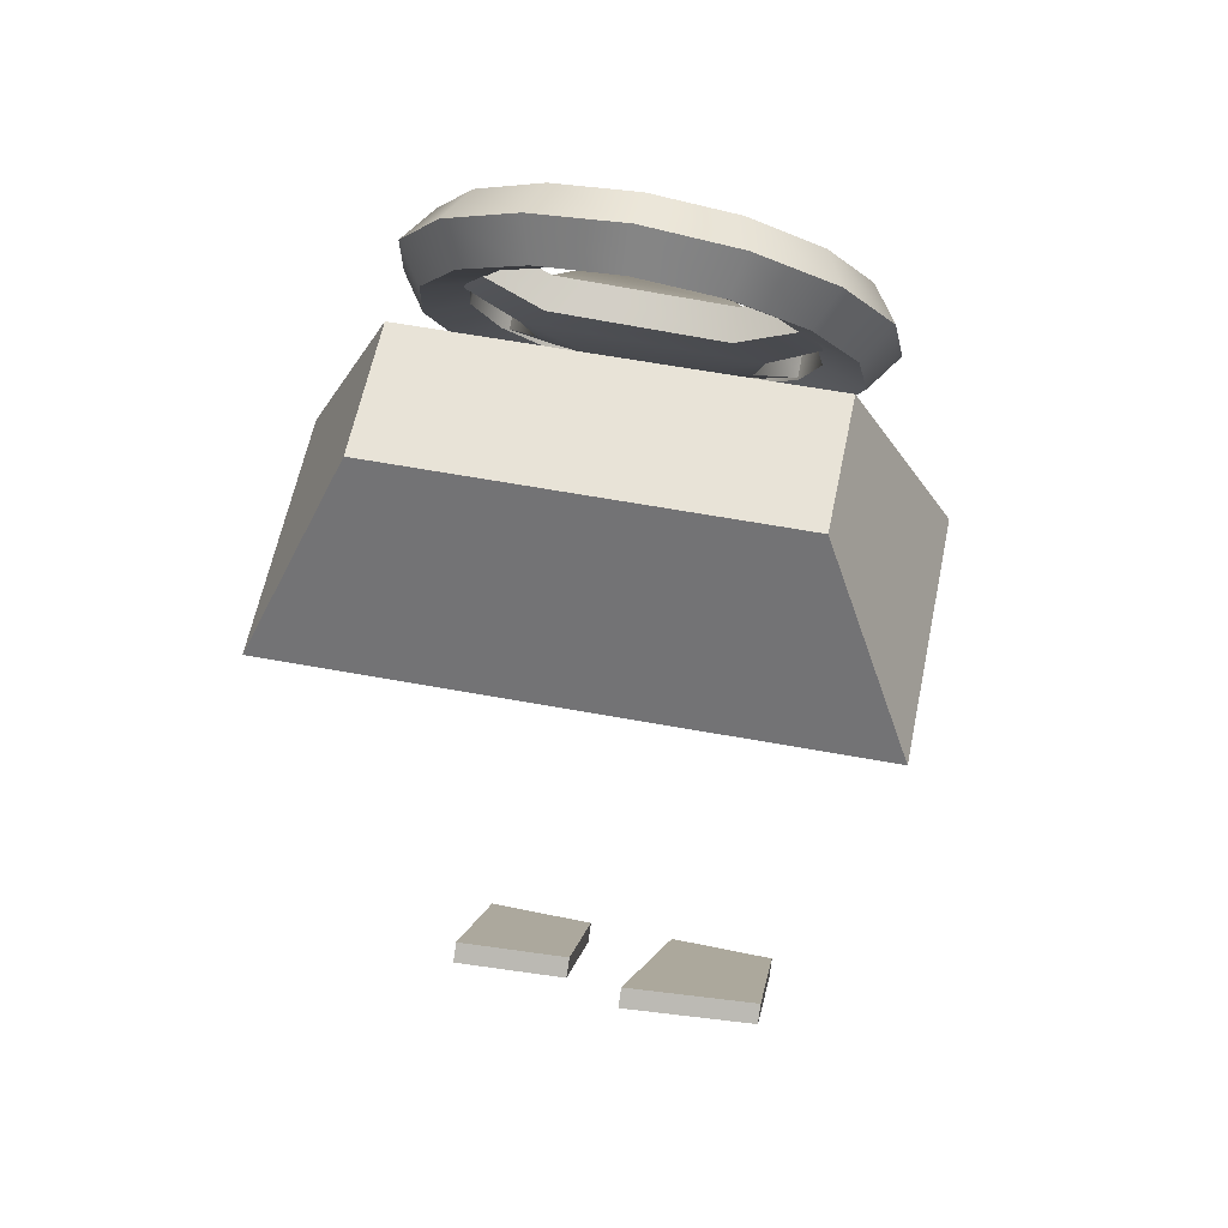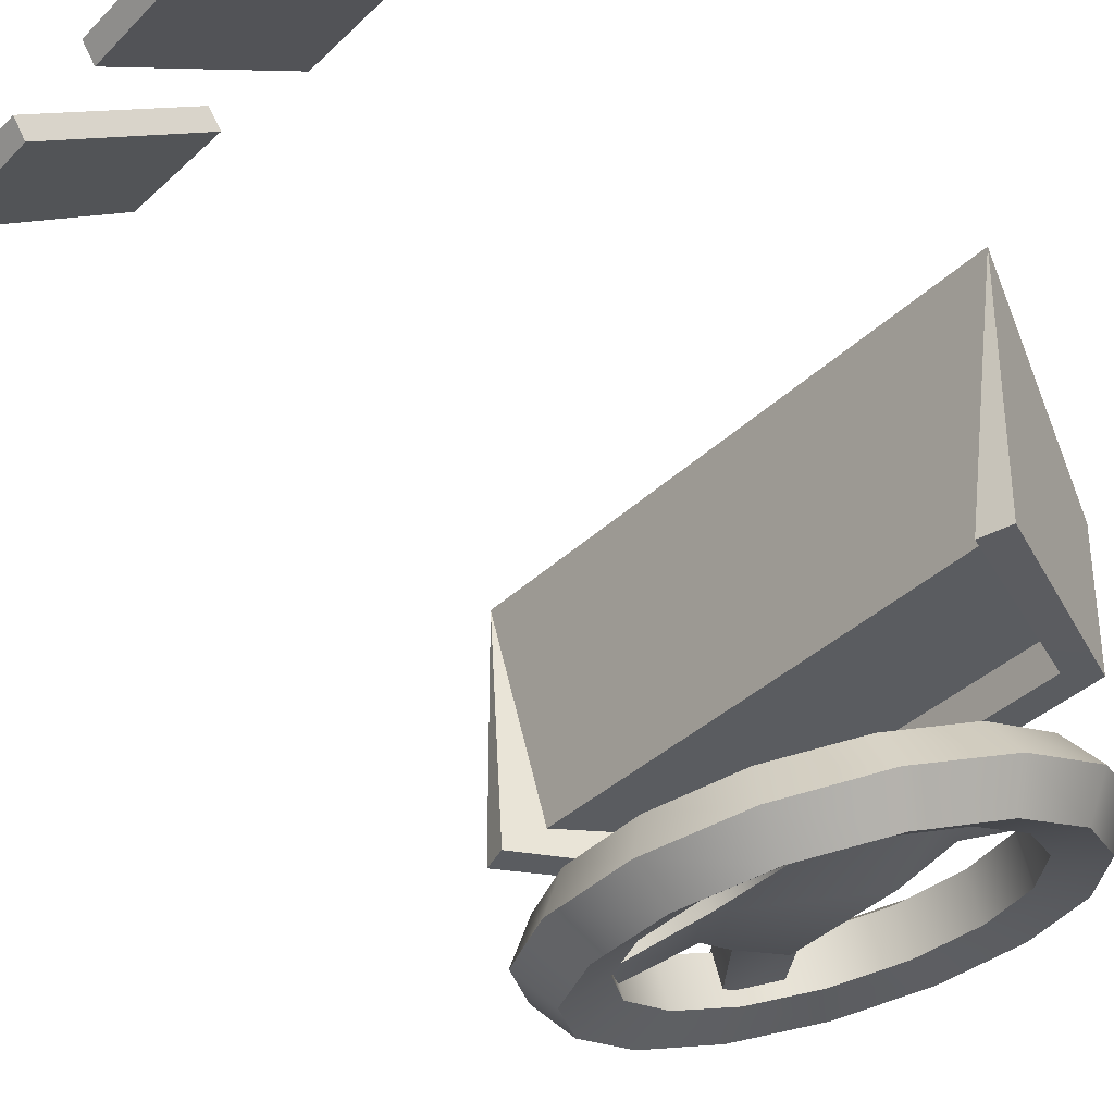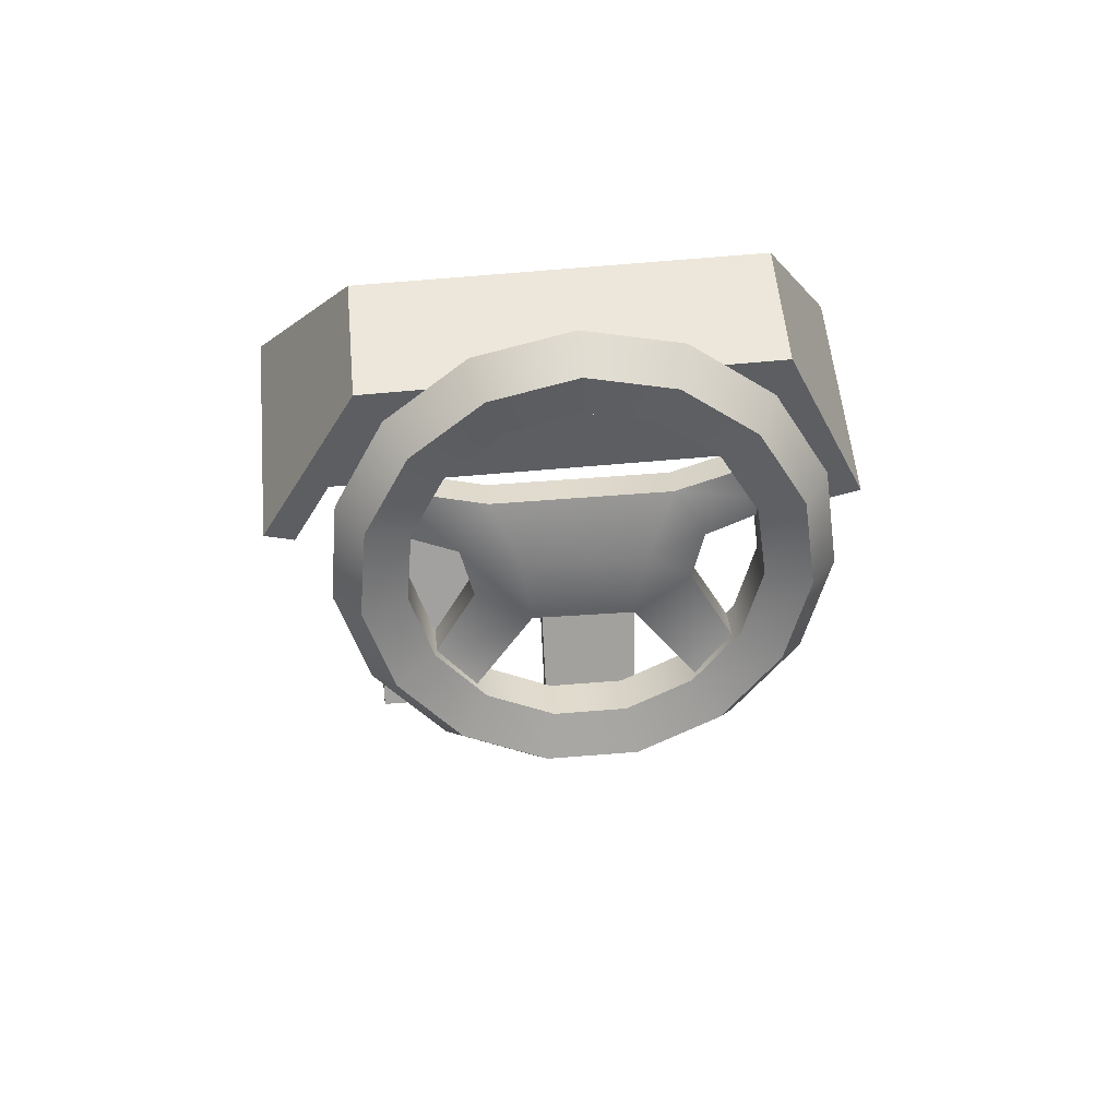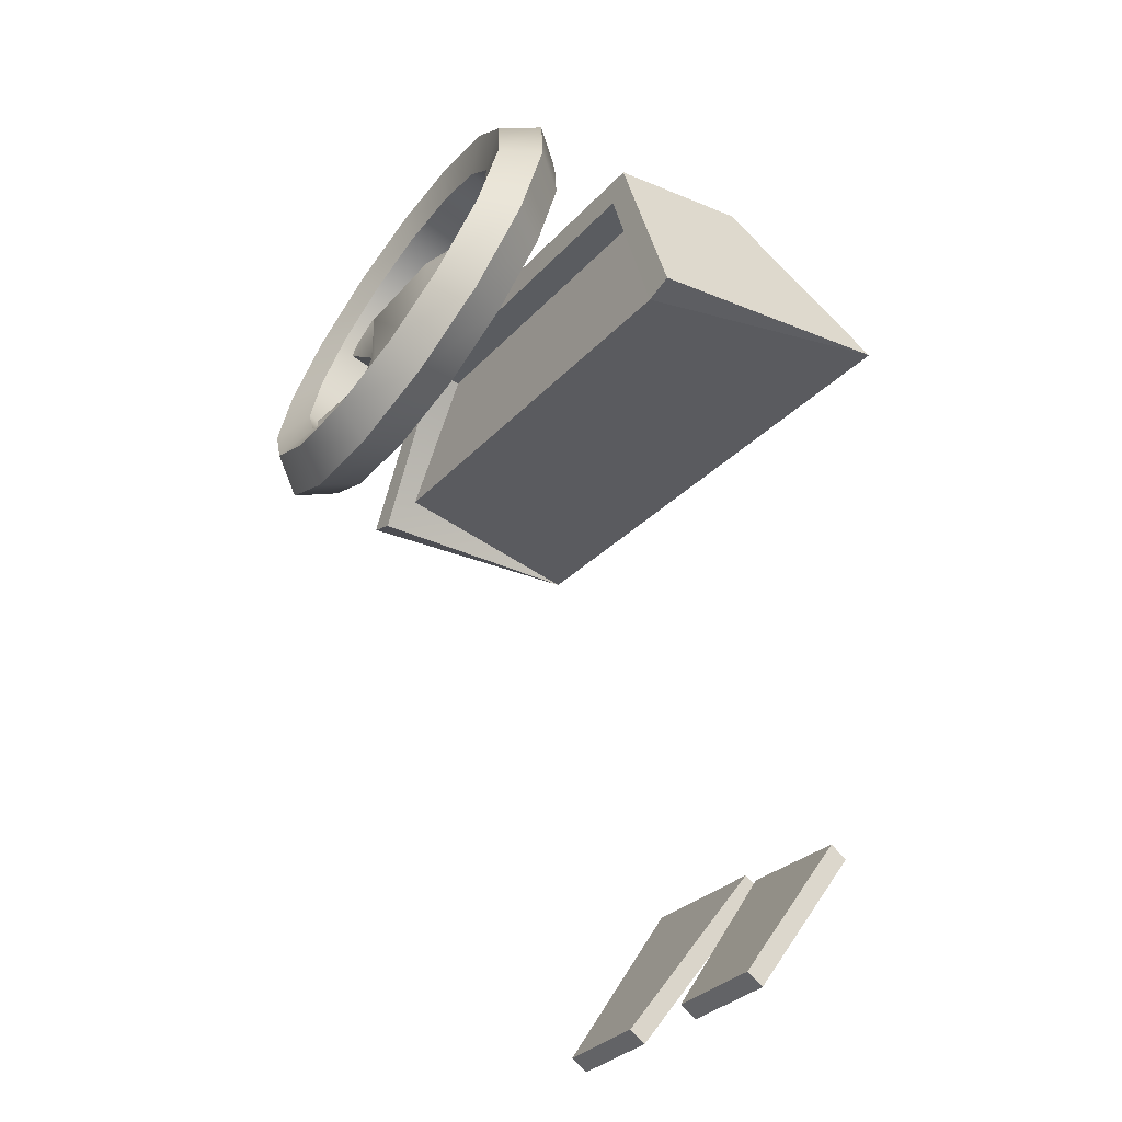
<metadata>
{"format":"obj","ext":"obj","renderer":"f3d","projection":"perspective","resolution":1024,"background":"white","views":[{"elev":61.8,"azim":11.8,"up":"+Y"},{"elev":-36.6,"azim":52.4,"up":"+Z"},{"elev":52.6,"azim":174.9,"up":"+Y"},{"elev":-29.8,"azim":-121.8,"up":"+Y"}]}
</metadata>
<code>
o model_23
v -0.1169 -0.007686 -0.01629
v -0.13 -0.004284 0.09324
v -0.13 -0.004284 -0.01604
v 0.1276 -0.001481 0.08856
v 0.1276 -0.001481 -0.0206
v 0.1145 -0.005685 -0.02073
v -0.1142 0.009528 -0.002472
v -0.13 -0.004284 0.09324
v -0.1169 -0.007686 -0.01629
v 0.1276 -0.001481 0.08856
v 0.1145 -0.005685 -0.02073
v 0.1119 0.01133 -0.006912
v -0.07805 0.07878 -0.06427
v -0.04067 0.05957 -0.06094
v -0.08812 0.06137 -0.07031
v -0.05326 0.03915 -0.06797
v -0.02935 0.04295 -0.07944
v 0.03308 0.05957 -0.06094
v 0.02175 0.04295 -0.07944
v 0.04579 0.03915 -0.06797
v 0.01773 0.006325 -0.07932
v 0.04076 0.01934 -0.07487
v 0.0619 -0.002682 -0.09251
v 0.04315 -0.01489 -0.09671
v 0.07285 0.07738 -0.06476
v 0.08229 0.06237 -0.06994
v -0.02406 0.005725 -0.07956
v -0.04772 0.02054 -0.07438
v -0.04898 -0.01709 -0.09745
v -0.06748 -0.005885 -0.09362
v -0.06748 -0.01069 -0.07993
v -0.04772 0.01573 -0.06081
v -0.04898 -0.0219 -0.08388
v -0.02406 0.0009207 -0.06587
v -0.05326 0.03435 -0.05428
v 0.04579 0.03435 -0.05428
v 0.03308 0.05476 -0.04725
v 0.07285 0.07278 -0.05107
v 0.08229 0.05757 -0.05637
v 0.01773 0.001521 -0.06562
v 0.04076 0.01453 -0.06118
v 0.0619 -0.007286 -0.07882
v 0.04315 -0.0197 -0.08314
v -0.04067 0.05476 -0.04725
v -0.08812 0.05677 -0.05662
v -0.07805 0.07398 -0.05058
v 0.08367 0.07998 0.04354
v 0.08367 0.07998 -0.01715
v -0.09366 0.07978 0.04724
v -0.09366 0.07978 -0.01333
v -0.09366 0.07978 0.04724
v -0.13 -0.004284 0.09324
v 0.08367 0.07998 0.04354
v 0.1276 -0.001481 0.08856
v 0.1119 0.01133 -0.006912
v -0.1142 0.009528 -0.002472
v 0.07537 0.06437 -0.003829
v -0.08434 0.06397 -0.0004984
v -0.09366 0.07978 -0.01333
v -0.13 -0.004284 -0.01604
v -0.09366 0.07978 0.04724
v -0.13 -0.004284 0.09324
v 0.08367 0.07998 0.04354
v 0.1276 -0.001481 0.08856
v 0.08367 0.07998 -0.01715
v 0.1276 -0.001481 -0.0206
v -0.13 -0.004284 0.09324
v -0.1142 0.009528 -0.002472
v 0.1276 -0.001481 0.08856
v 0.1119 0.01133 -0.006912
v 0.08833 -0.1996 0.1307
v 0.02704 -0.1976 0.1367
v 0.08858 -0.2779 0.07955
v 0.04 -0.2779 0.07955
v 0.03975 -0.2727 0.0719
v 0.02679 -0.1924 0.1289
v 0.08821 -0.2727 0.0719
v 0.08795 -0.1944 0.1231
v 0.08833 -0.1996 0.1307
v 0.08795 -0.1944 0.1231
v 0.02704 -0.1976 0.1367
v 0.02679 -0.1924 0.1289
v 0.04 -0.2779 0.07955
v 0.03975 -0.2727 0.0719
v 0.08858 -0.2779 0.07955
v 0.08821 -0.2727 0.0719
v 0.08858 -0.2779 0.07955
v 0.08821 -0.2727 0.0719
v 0.08833 -0.1996 0.1307
v 0.08795 -0.1944 0.1231
v 0.02704 -0.1976 0.1367
v 0.02679 -0.1924 0.1289
v 0.04 -0.2779 0.07955
v 0.03975 -0.2727 0.0719
v 0.0004827 -0.2123 0.1226
v -0.05074 -0.2123 0.1258
v 0.0007344 -0.2779 0.07955
v -0.04785 -0.2779 0.07955
v -0.0481 -0.2727 0.0719
v -0.05112 -0.207 0.118
v 0.0003569 -0.2727 0.0719
v 0.000231 -0.2068 0.1148
v 0.0004827 -0.2123 0.1226
v 0.000231 -0.2068 0.1148
v -0.05074 -0.2123 0.1258
v -0.05112 -0.207 0.118
v -0.04785 -0.2779 0.07955
v -0.0481 -0.2727 0.0719
v 0.0007344 -0.2779 0.07955
v 0.0003569 -0.2727 0.0719
v 0.0007344 -0.2779 0.07955
v 0.0003569 -0.2727 0.0719
v 0.0004827 -0.2123 0.1226
v 0.000231 -0.2068 0.1148
v -0.05074 -0.2123 0.1258
v -0.05112 -0.207 0.118
v -0.04785 -0.2779 0.07955
v -0.0481 -0.2727 0.0719
v -0.04583 0.1234 -0.04096
v -0.004048 0.1156 -0.02677
v -0.004048 0.1318 -0.03812
v 0.03283 0.1082 -0.02936
v 0.03761 0.1234 -0.04096
v 0.06341 0.08719 -0.03664
v 0.0721 0.0998 -0.04922
v 0.08229 0.05637 -0.04737
v 0.09337 0.06497 -0.06131
v 0.08632 0.02074 -0.05958
v 0.09777 0.02494 -0.07512
v 0.07461 -0.01309 -0.07142
v 0.08468 -0.01349 -0.08844
v 0.04932 -0.03971 -0.08055
v 0.05611 -0.04332 -0.0988
v 0.01483 -0.05412 -0.08561
v 0.01722 -0.05973 -0.1045
v -0.02305 -0.05412 -0.08561
v -0.02544 -0.05973 -0.1045
v -0.05754 -0.03971 -0.08055
v -0.06433 -0.04332 -0.0988
v -0.08283 -0.01309 -0.07142
v -0.0929 -0.01349 -0.08844
v -0.09441 0.02074 -0.05958
v -0.106 0.02494 -0.07512
v -0.09051 0.05637 -0.04737
v -0.1016 0.06497 -0.06131
v -0.07163 0.08719 -0.03664
v -0.08032 0.0998 -0.04922
v -0.04105 0.1082 -0.02936
v -0.03337 0.094 -0.04071
v -0.004048 0.1064 -0.05736
v -0.004048 0.0998 -0.03873
v 0.02528 0.1004 -0.05946
v 0.02528 0.094 -0.04071
v 0.04944 0.08379 -0.06513
v 0.04944 0.07738 -0.04651
v 0.06442 0.05937 -0.07364
v 0.06442 0.05276 -0.05502
v 0.06756 0.03115 -0.08339
v 0.06756 0.02474 -0.06476
v 0.05838 0.004123 -0.09276
v 0.05838 -0.002282 -0.07413
v 0.03824 -0.01689 -0.1
v 0.03824 -0.0233 -0.08141
v 0.01093 -0.0283 -0.104
v 0.01093 -0.03491 -0.08536
v -0.01903 -0.0283 -0.104
v -0.01903 -0.03491 -0.08536
v -0.04646 -0.01689 -0.1
v -0.04646 -0.0233 -0.08141
v -0.06647 0.004123 -0.09276
v -0.06647 -0.002282 -0.07413
v -0.07579 0.03115 -0.08339
v -0.07579 0.02474 -0.06476
v -0.07264 0.05937 -0.07364
v -0.07264 0.05276 -0.05502
v -0.05766 0.08379 -0.06513
v -0.05766 0.07738 -0.04651
v -0.03337 0.1004 -0.05946
v -0.04105 0.1186 -0.05958
v -0.004048 0.1318 -0.03812
v -0.004048 0.126 -0.05699
v 0.03761 0.1234 -0.04096
v 0.03283 0.1186 -0.05958
v 0.0721 0.0998 -0.04922
v 0.06341 0.0976 -0.06686
v 0.09337 0.06497 -0.06131
v 0.08229 0.06677 -0.07759
v 0.09777 0.02494 -0.07512
v 0.08632 0.03135 -0.0898
v 0.08468 -0.01349 -0.08844
v 0.07461 -0.002682 -0.1016
v 0.05611 -0.04332 -0.0988
v 0.04932 -0.0293 -0.1108
v 0.01722 -0.05973 -0.1045
v 0.01483 -0.04372 -0.1158
v -0.02544 -0.05973 -0.1045
v -0.02305 -0.04372 -0.1158
v -0.06433 -0.04332 -0.0988
v -0.05754 -0.0293 -0.1108
v -0.0929 -0.01349 -0.08844
v -0.08283 -0.002682 -0.1016
v -0.106 0.02494 -0.07512
v -0.09441 0.03135 -0.0898
v -0.1016 0.06497 -0.06131
v -0.09051 0.06677 -0.07759
v -0.08032 0.0998 -0.04922
v -0.07163 0.0976 -0.06686
v -0.04583 0.1234 -0.04096
v -0.04105 0.1082 -0.02936
v -0.004048 0.0998 -0.03873
v -0.004048 0.1156 -0.02677
v 0.02528 0.094 -0.04071
v 0.03283 0.1082 -0.02936
v 0.04944 0.07738 -0.04651
v 0.06341 0.08719 -0.03664
v 0.06442 0.05276 -0.05502
v 0.08229 0.05637 -0.04737
v 0.06756 0.02474 -0.06476
v 0.08632 0.02074 -0.05958
v 0.05838 -0.002282 -0.07413
v 0.07461 -0.01309 -0.07142
v 0.03824 -0.0233 -0.08141
v 0.04932 -0.03971 -0.08055
v 0.01093 -0.03491 -0.08536
v 0.01483 -0.05412 -0.08561
v -0.01903 -0.03491 -0.08536
v -0.02305 -0.05412 -0.08561
v -0.04646 -0.0233 -0.08141
v -0.05754 -0.03971 -0.08055
v -0.06647 -0.002282 -0.07413
v -0.08283 -0.01309 -0.07142
v -0.07579 0.02474 -0.06476
v -0.09441 0.02074 -0.05958
v -0.07264 0.05276 -0.05502
v -0.09051 0.05637 -0.04737
v -0.05766 0.07738 -0.04651
v -0.07163 0.08719 -0.03664
v -0.03337 0.094 -0.04071
v -0.03337 0.1004 -0.05946
v -0.004048 0.126 -0.05699
v -0.004048 0.1064 -0.05736
v 0.03283 0.1186 -0.05958
v 0.02528 0.1004 -0.05946
v 0.06341 0.0976 -0.06686
v 0.04944 0.08379 -0.06513
v 0.08229 0.06677 -0.07759
v 0.06442 0.05937 -0.07364
v 0.08632 0.03135 -0.0898
v 0.06756 0.03115 -0.08339
v 0.07461 -0.002682 -0.1016
v 0.05838 0.004123 -0.09276
v 0.04932 -0.0293 -0.1108
v 0.03824 -0.01689 -0.1
v 0.01483 -0.04372 -0.1158
v 0.01093 -0.0283 -0.104
v -0.02305 -0.04372 -0.1158
v -0.01903 -0.0283 -0.104
v -0.05754 -0.0293 -0.1108
v -0.04646 -0.01689 -0.1
v -0.08283 -0.002682 -0.1016
v -0.06647 0.004123 -0.09276
v -0.09441 0.03135 -0.0898
v -0.07579 0.03115 -0.08339
v -0.09051 0.06677 -0.07759
v -0.07264 0.05937 -0.07364
v -0.07163 0.0976 -0.06686
v -0.05766 0.08379 -0.06513
v -0.04105 0.1186 -0.05958
v -0.1169 -0.007686 -0.01629
v -0.13 -0.004284 -0.01604
v -0.08598 0.06677 -0.01419
v -0.09366 0.07978 -0.01333
v 0.07675 0.06697 -0.01764
v 0.08367 0.07998 -0.01715
v 0.1145 -0.005685 -0.02073
v 0.1276 -0.001481 -0.0206
v -0.08434 0.06397 -0.0004984
v -0.08598 0.06677 -0.01419
v 0.07537 0.06437 -0.003829
v 0.07675 0.06697 -0.01764
v -0.1142 0.009528 -0.002472
v -0.1169 -0.007686 -0.01629
v -0.08434 0.06397 -0.0004984
v -0.08598 0.06677 -0.01419
v 0.07537 0.06437 -0.003829
v 0.07675 0.06697 -0.01764
v 0.1119 0.01133 -0.006912
v 0.1145 -0.005685 -0.02073
v 0.08229 0.05757 -0.05637
v 0.04579 0.03435 -0.05428
v 0.08229 0.06237 -0.06994
v 0.04579 0.03915 -0.06797
v 0.04076 0.01453 -0.06118
v 0.04076 0.01934 -0.07487
v 0.0619 -0.007286 -0.07882
v 0.0619 -0.002682 -0.09251
v 0.07285 0.07738 -0.06476
v 0.07285 0.07278 -0.05107
v 0.03308 0.05957 -0.06094
v 0.03308 0.05476 -0.04725
v -0.04067 0.05957 -0.06094
v -0.04067 0.05476 -0.04725
v -0.07805 0.07878 -0.06427
v -0.07805 0.07398 -0.05058
v 0.04315 -0.0197 -0.08314
v 0.04315 -0.01489 -0.09671
v 0.01773 0.001521 -0.06562
v 0.01773 0.006325 -0.07932
v -0.02406 0.0009207 -0.06587
v -0.02406 0.005725 -0.07956
v -0.04898 -0.0219 -0.08388
v -0.04898 -0.01709 -0.09745
v -0.06748 -0.01069 -0.07993
v -0.06748 -0.005885 -0.09362
v -0.04772 0.01573 -0.06081
v -0.04772 0.02054 -0.07438
v -0.05326 0.03435 -0.05428
v -0.05326 0.03915 -0.06797
v -0.08812 0.05677 -0.05662
v -0.08812 0.06137 -0.07031
f 1 2 3
f 2 3 3
f 3 3 4
f 3 4 4
f 4 4 5
f 4 6 5
f 5 6 6
f 6 7 6
f 6 7 7
f 7 8 7
f 7 8 9
f 8 9 9
f 9 9 10
f 9 10 10
f 10 10 11
f 10 12 11
f 11 12 12
f 12 13 12
f 12 13 13
f 13 14 13
f 13 14 15
f 14 14 15
f 15 14 16
f 14 14 16
f 16 14 17
f 14 18 17
f 17 18 19
f 18 20 19
f 19 20 21
f 20 22 21
f 21 22 21
f 22 23 21
f 21 23 24
f 23 24 24
f 24 24 18
f 24 18 18
f 18 18 20
f 18 25 20
f 20 25 26
f 25 26 26
f 26 26 21
f 26 21 21
f 21 21 19
f 21 27 19
f 19 27 17
f 27 28 17
f 17 28 16
f 28 16 16
f 16 16 27
f 16 27 27
f 27 27 28
f 27 29 28
f 28 29 30
f 29 30 30
f 30 30 31
f 30 31 31
f 31 31 32
f 31 33 32
f 32 33 32
f 33 34 32
f 32 34 35
f 34 36 35
f 35 36 37
f 36 36 37
f 37 36 38
f 36 39 38
f 38 39 39
f 39 34 39
f 39 34 34
f 34 40 34
f 34 40 36
f 40 40 36
f 36 40 41
f 40 40 41
f 41 40 42
f 40 43 42
f 42 43 43
f 43 37 43
f 43 37 37
f 37 44 37
f 37 44 35
f 44 44 35
f 35 44 45
f 44 46 45
f 45 46 46
f 46 47 46
f 46 47 47
f 47 48 47
f 47 48 49
f 48 50 49
f 49 50 50
f 50 51 50
f 50 51 51
f 51 52 51
f 51 52 53
f 52 54 53
f 53 54 54
f 54 55 54
f 54 55 55
f 55 56 55
f 55 56 57
f 56 58 57
f 57 58 58
f 58 59 58
f 58 59 59
f 59 60 59
f 59 60 61
f 60 62 61
f 61 62 62
f 62 63 62
f 62 63 63
f 63 64 63
f 63 64 65
f 64 66 65
f 65 66 66
f 66 67 66
f 66 67 67
f 67 68 67
f 67 68 69
f 68 70 69
f 69 70 70
f 70 71 70
f 70 71 71
f 71 72 71
f 71 72 73
f 72 74 73
f 73 74 74
f 74 75 74
f 74 75 75
f 75 76 75
f 75 76 77
f 76 78 77
f 77 78 78
f 78 79 78
f 78 79 79
f 79 80 79
f 79 80 81
f 80 82 81
f 81 82 82
f 82 83 82
f 82 83 83
f 83 84 83
f 83 84 85
f 84 86 85
f 85 86 86
f 86 87 86
f 86 87 87
f 87 88 87
f 87 88 89
f 88 90 89
f 89 90 90
f 90 91 90
f 90 91 91
f 91 92 91
f 91 92 93
f 92 94 93
f 93 94 94
f 94 95 94
f 94 95 95
f 95 96 95
f 95 96 97
f 96 98 97
f 97 98 98
f 98 99 98
f 98 99 99
f 99 100 99
f 99 100 101
f 100 102 101
f 101 102 102
f 102 103 102
f 102 103 103
f 103 104 103
f 103 104 105
f 104 106 105
f 105 106 106
f 106 107 106
f 106 107 107
f 107 108 107
f 107 108 109
f 108 110 109
f 109 110 110
f 110 111 110
f 110 111 111
f 111 112 111
f 111 112 113
f 112 114 113
f 113 114 114
f 114 115 114
f 114 115 115
f 115 116 115
f 115 116 117
f 116 118 117
f 117 118 118
f 118 119 118
f 118 119 119
f 119 120 119
f 119 120 121
f 120 122 121
f 121 122 123
f 122 124 123
f 123 124 125
f 124 126 125
f 125 126 127
f 126 128 127
f 127 128 129
f 128 130 129
f 129 130 131
f 130 132 131
f 131 132 133
f 132 134 133
f 133 134 135
f 134 136 135
f 135 136 137
f 136 138 137
f 137 138 139
f 138 140 139
f 139 140 141
f 140 142 141
f 141 142 143
f 142 144 143
f 143 144 145
f 144 146 145
f 145 146 147
f 146 148 147
f 147 148 119
f 148 120 119
f 119 120 120
f 120 149 120
f 120 149 149
f 149 150 149
f 149 150 151
f 150 152 151
f 151 152 153
f 152 154 153
f 153 154 155
f 154 156 155
f 155 156 157
f 156 158 157
f 157 158 159
f 158 160 159
f 159 160 161
f 160 162 161
f 161 162 163
f 162 164 163
f 163 164 165
f 164 166 165
f 165 166 167
f 166 168 167
f 167 168 169
f 168 170 169
f 169 170 171
f 170 172 171
f 171 172 173
f 172 174 173
f 173 174 175
f 174 176 175
f 175 176 177
f 176 178 177
f 177 178 149
f 178 150 149
f 149 150 150
f 150 179 150
f 150 179 179
f 179 180 179
f 179 180 181
f 180 182 181
f 181 182 183
f 182 184 183
f 183 184 185
f 184 186 185
f 185 186 187
f 186 188 187
f 187 188 189
f 188 190 189
f 189 190 191
f 190 192 191
f 191 192 193
f 192 194 193
f 193 194 195
f 194 196 195
f 195 196 197
f 196 198 197
f 197 198 199
f 198 200 199
f 199 200 201
f 200 202 201
f 201 202 203
f 202 204 203
f 203 204 205
f 204 206 205
f 205 206 207
f 206 208 207
f 207 208 179
f 208 180 179
f 179 180 180
f 180 209 180
f 180 209 209
f 209 210 209
f 209 210 211
f 210 212 211
f 211 212 213
f 212 214 213
f 213 214 215
f 214 216 215
f 215 216 217
f 216 218 217
f 217 218 219
f 218 220 219
f 219 220 221
f 220 222 221
f 221 222 223
f 222 224 223
f 223 224 225
f 224 226 225
f 225 226 227
f 226 228 227
f 227 228 229
f 228 230 229
f 229 230 231
f 230 232 231
f 231 232 233
f 232 234 233
f 233 234 235
f 234 236 235
f 235 236 237
f 236 238 237
f 237 238 209
f 238 210 209
f 209 210 210
f 210 239 210
f 210 239 239
f 239 240 239
f 239 240 241
f 240 242 241
f 241 242 243
f 242 244 243
f 243 244 245
f 244 246 245
f 245 246 247
f 246 248 247
f 247 248 249
f 248 250 249
f 249 250 251
f 250 252 251
f 251 252 253
f 252 254 253
f 253 254 255
f 254 256 255
f 255 256 257
f 256 258 257
f 257 258 259
f 258 260 259
f 259 260 261
f 260 262 261
f 261 262 263
f 262 264 263
f 263 264 265
f 264 266 265
f 265 266 267
f 266 268 267
f 267 268 239
f 268 240 239
f 239 240 240
f 240 269 240
f 240 269 269
f 269 270 269
f 269 270 271
f 270 272 271
f 271 272 273
f 272 274 273
f 273 274 275
f 274 276 275
f 275 276 276
f 276 277 276
f 276 277 277
f 277 278 277
f 277 278 279
f 278 280 279
f 279 280 280
f 280 281 280
f 280 281 281
f 281 282 281
f 281 282 283
f 282 284 283
f 283 284 284
f 284 285 284
f 284 285 285
f 285 286 285
f 285 286 287
f 286 288 287
f 287 288 288
f 288 289 288
f 288 289 289
f 289 290 289
f 289 290 291
f 290 290 291
f 291 290 292
f 290 293 292
f 292 293 294
f 293 295 294
f 294 295 296
f 295 296 296
f 296 296 297
f 296 297 297
f 297 297 298
f 297 299 298
f 298 299 300
f 299 301 300
f 300 301 302
f 301 303 302
f 302 303 304
f 303 304 304
f 304 304 305
f 304 305 305
f 305 305 306
f 305 307 306
f 306 307 308
f 307 309 308
f 308 309 310
f 309 311 310
f 310 311 312
f 311 312 312
f 312 312 313
f 312 313 313
f 313 313 314
f 313 315 314
f 314 315 316
f 315 317 316
f 316 317 318
f 317 319 318
f 318 319 320

</code>
